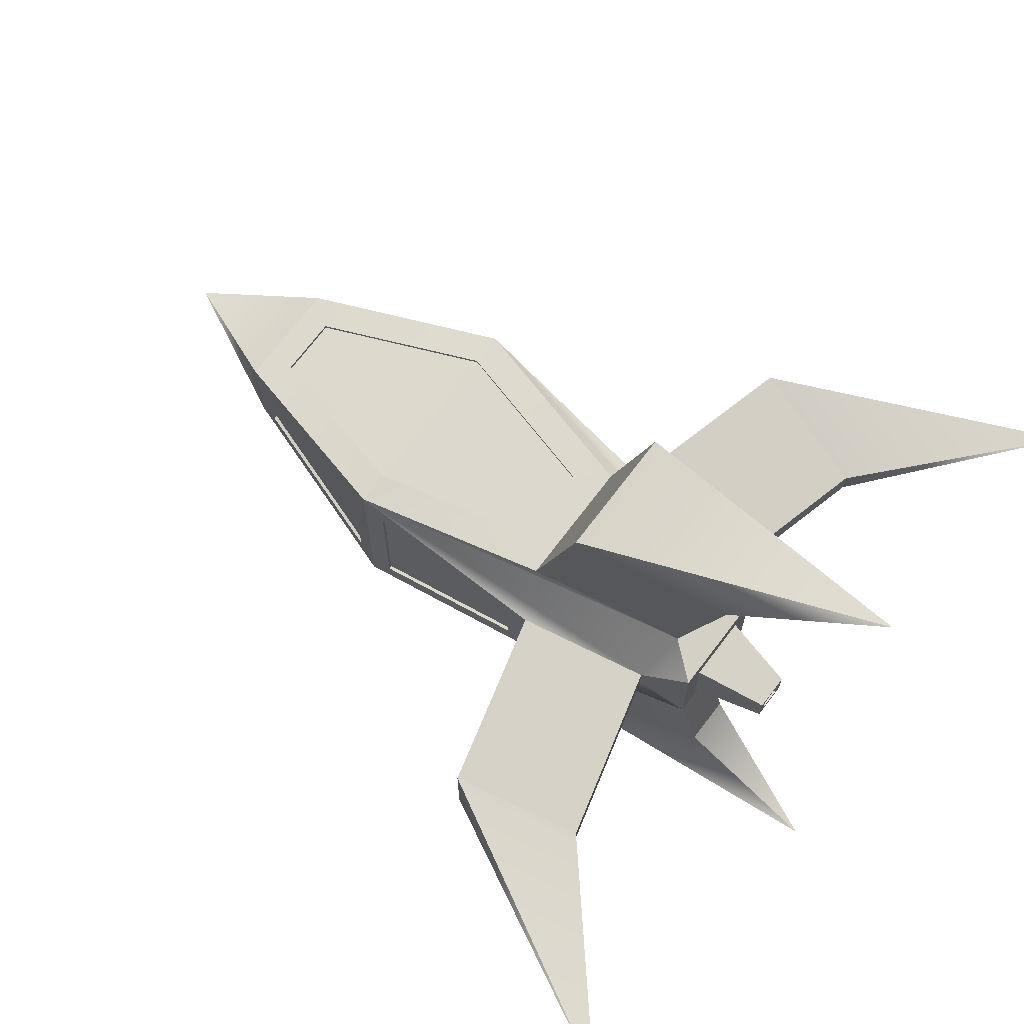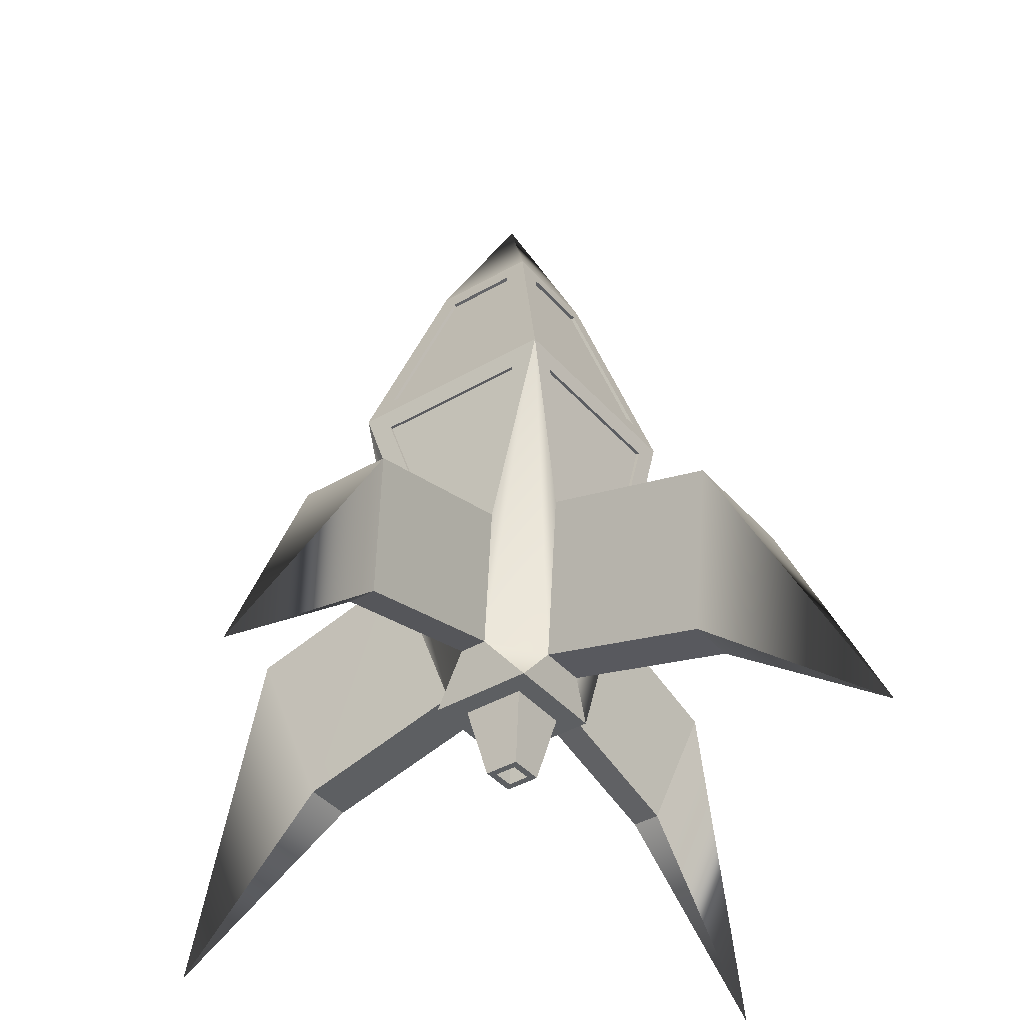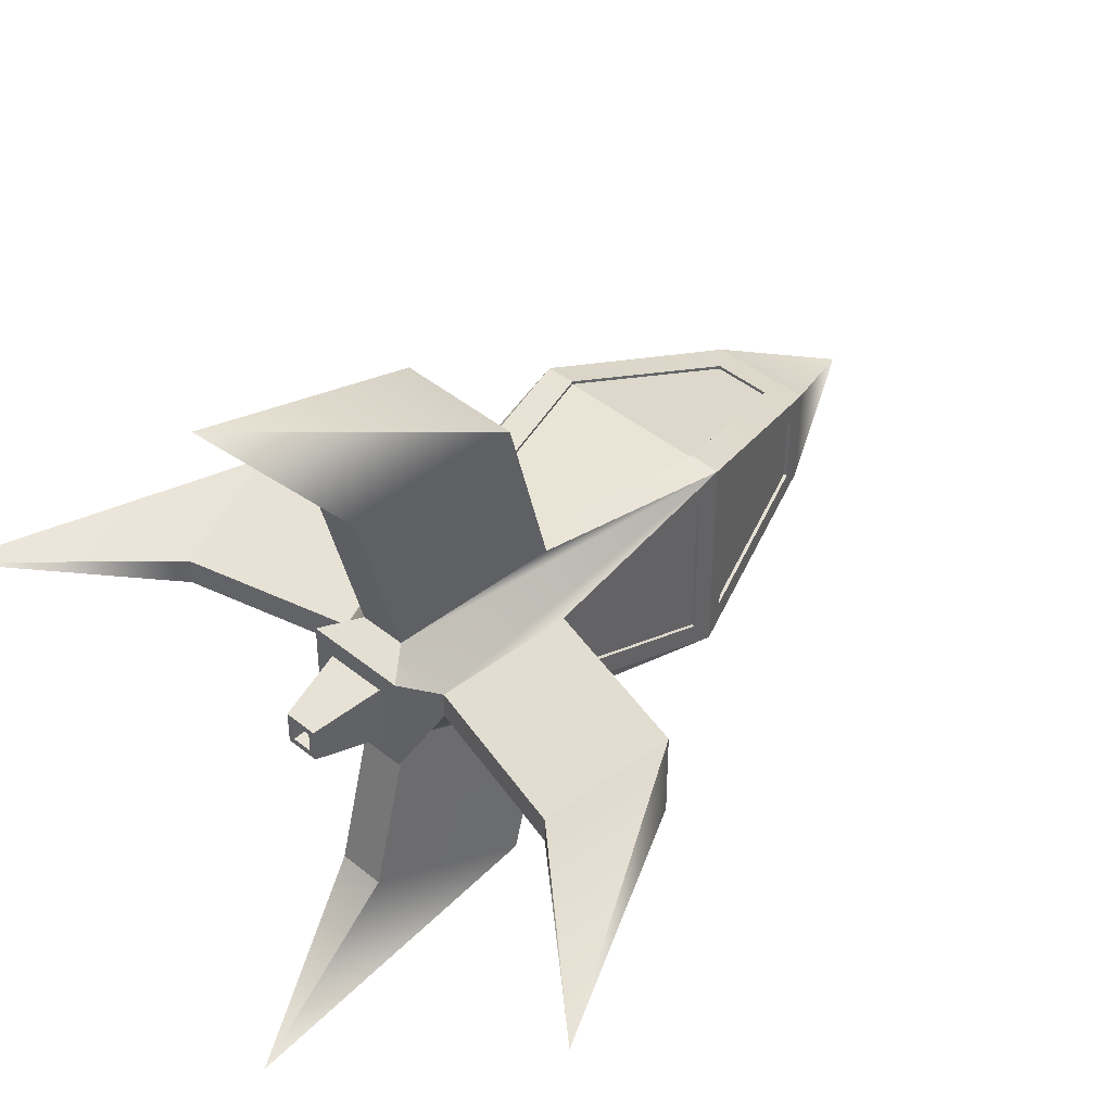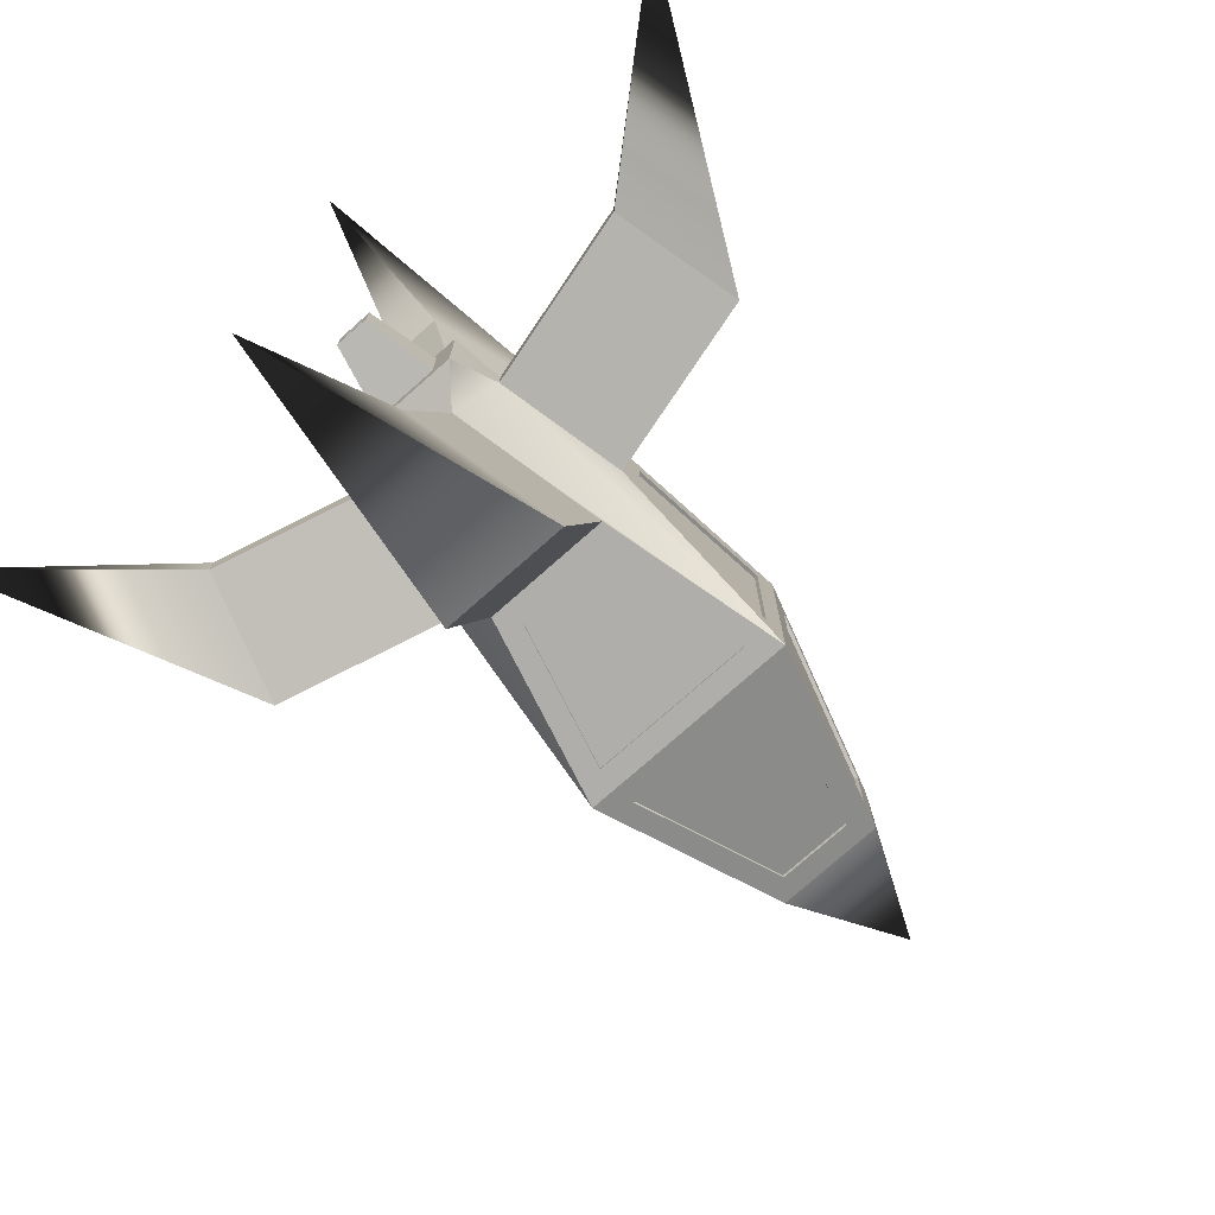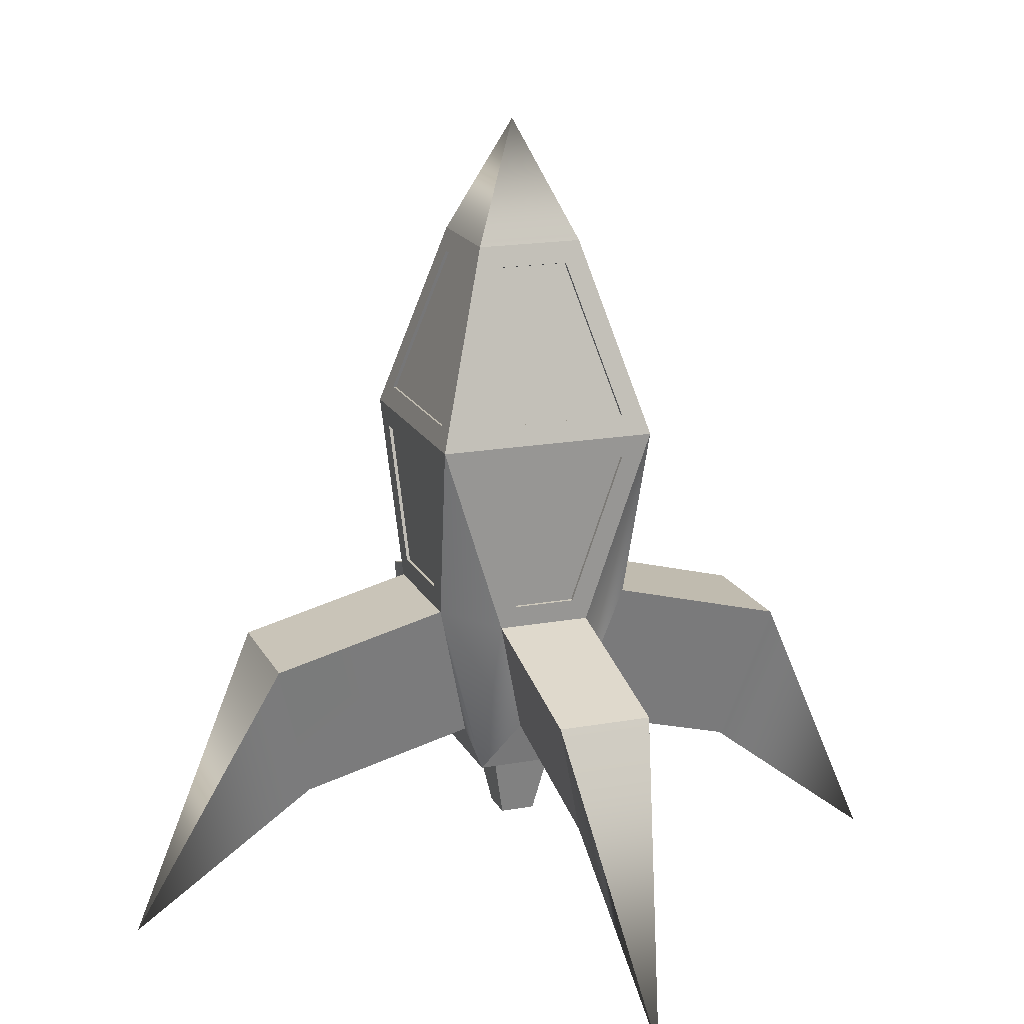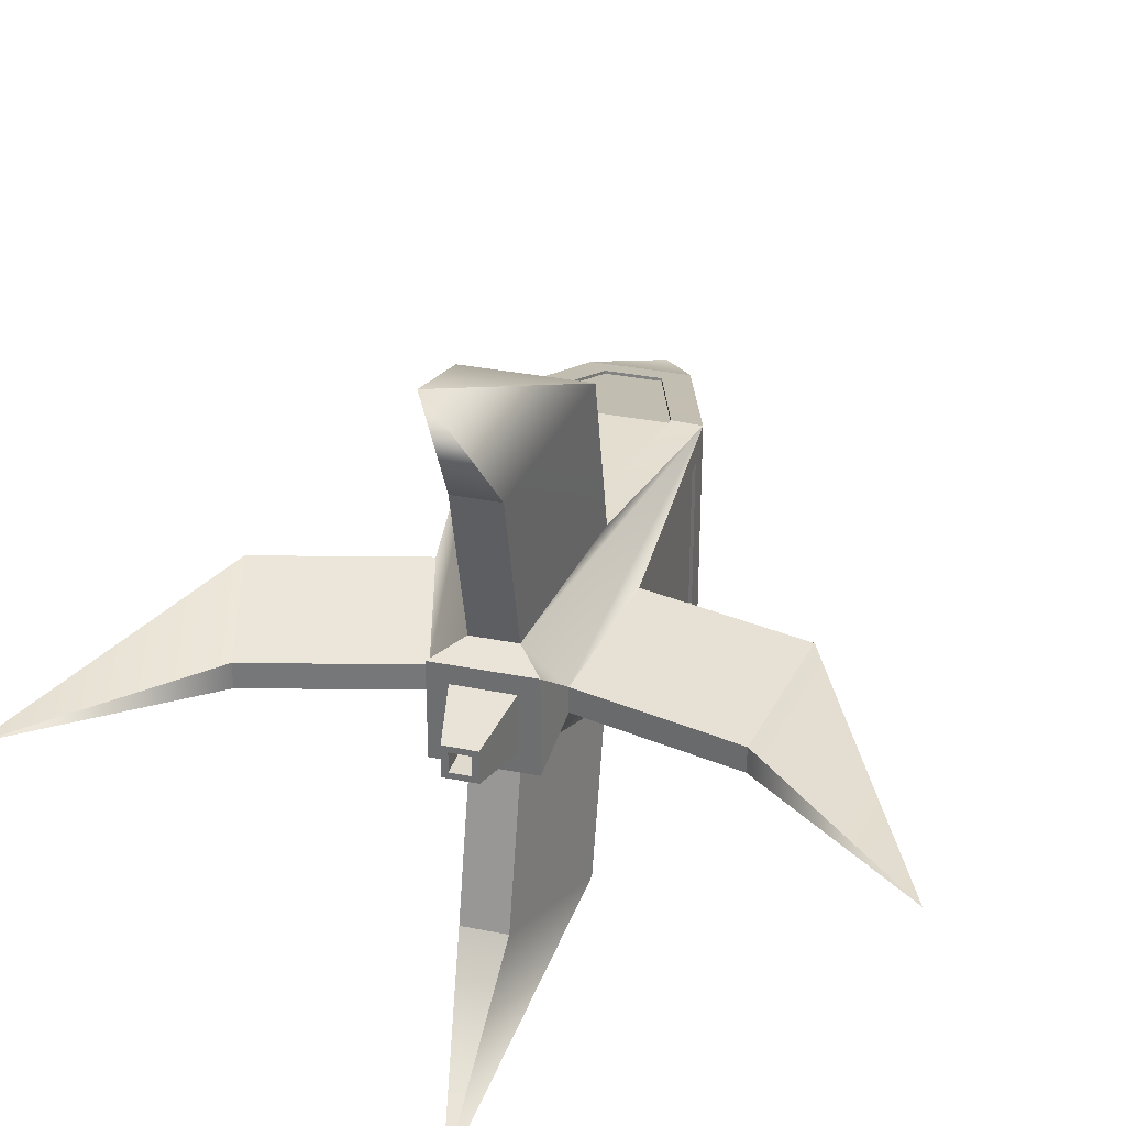
<metadata>
{"format":"obj","ext":"obj","renderer":"f3d","projection":"perspective","resolution":1024,"background":"white","views":[{"elev":70.9,"azim":-52.9,"up":"+Z"},{"elev":-39.5,"azim":126.2,"up":"+Y"},{"elev":43.3,"azim":44.0,"up":"+Z"},{"elev":-76.0,"azim":41.5,"up":"+Z"},{"elev":17.7,"azim":-109.7,"up":"+Y"},{"elev":32.9,"azim":15.5,"up":"+Z"}]}
</metadata>
<code>
o navesita
v -0.2869 -2.277 0.2869
v -0.2869 -2.277 -0.2869
v -0.1577 -2.912 -0.1577
v -0.1577 -2.912 0.1577
v -0.7131 1.064 1.013
v -0.3599 -0.3199 0.9304
v -0.3599 -0.3233 0.9018
v -0.7131 1.06 0.9848
v 0 3.898 -2e-06
v 0 3.898 -2e-06
v 0 3.898 -2e-06
v 0 3.898 -2e-06
v -0.5358 2.633 0.3309
v -0.5358 2.633 -0.3309
v -0.5067 2.624 -0.3309
v -0.5067 2.624 0.3309
v 0.9874 0.8694 0.729
v 0.8989 -0.516 0.279
v 0.8686 -0.5141 0.279
v 0.9572 0.8714 0.729
v 0.944 1.255 -0.7391
v 0.5358 2.633 -0.3309
v 0.5067 2.624 -0.3309
v 0.915 1.246 -0.7391
v -0.4798 2.822 -0.4798
v -0.4798 2.822 0.4798
v 0.4798 2.822 0.4798
v 0.4798 2.822 -0.4798
v -0.3309 2.633 -0.5358
v 0.3309 2.633 -0.5358
v 0.3309 2.624 -0.5067
v -0.3309 2.624 -0.5067
v 0.5913 -1.842 -0.1272
v 0.5913 -1.842 0.1272
v 0.4776 -2.277 0.4776
v 0.4776 -2.277 -0.4776
v -0.5913 -1.842 0.1272
v -0.5913 -1.842 -0.1272
v -0.4776 -2.277 -0.4776
v -0.4776 -2.277 0.4776
v 0.4225 -0.4003 -0.9264
v -0.4225 -0.4003 -0.9264
v -0.4225 -0.3988 -0.8961
v 0.4225 -0.3988 -0.8961
v -3.07 -2.087 -0.1409
v -3.07 -2.087 -0.1409
v -3.07 -2.087 -0.1409
v -3.07 -2.087 -0.1409
v 3.07 -2.087 -0.1409
v 3.07 -2.087 -0.1409
v 3.07 -2.087 -0.1409
v 3.07 -2.087 -0.1409
v 0.7131 1.064 1.013
v 0.2701 2.556 0.5586
v 0.2701 2.552 0.53
v 0.7131 1.06 0.9848
v -0.8863 -0.7127 0.4223
v -0.2202 -1.958 0.5611
v -0.5756 -0.5971 0.9165
v -1 1.066 1
v 0.8863 -0.7127 -0.4223
v 0.2202 -1.958 -0.5611
v 0.5756 -0.5971 -0.9165
v 1 1.066 -1
v -0.8863 -0.7127 -0.4223
v -1 1.066 -1
v -0.5756 -0.5971 -0.9165
v -0.2202 -1.958 -0.5611
v 0.8863 -0.7127 0.4223
v 1 1.066 1
v 0.5756 -0.5971 0.9165
v 0.2202 -1.958 0.5611
v -0.9874 0.8694 -0.729
v -0.8989 -0.516 -0.279
v -0.8686 -0.5141 -0.279
v -0.9572 0.8714 -0.729
v 0 -2.835 -2.911
v 0 -2.835 -2.911
v 0 -2.835 -2.911
v 0 -2.835 -2.911
v 0 -2.835 2.911
v 0 -2.835 2.911
v 0 -2.835 2.911
v 0 -2.835 2.911
v -2.455 -1.122 0.4223
v -2.16 -2.252 0.1272
v -0.5756 -1.007 -2.485
v -0.2202 -2.367 -2.129
v 2.455 -1.122 -0.4223
v 2.16 -2.252 -0.1272
v 0.5756 -1.007 2.485
v 0.2202 -2.367 2.129
v -0.2202 -2.367 2.129
v 0 -3.671 3.795
v 0 -3.671 3.795
v -2.455 -1.122 -0.4223
v -3.795 -3.671 -1e-06
v -3.795 -3.671 -1e-06
v 2.455 -1.122 0.4223
v 3.795 -3.671 -1e-06
v 3.795 -3.671 -1e-06
v 0.5756 -1.007 -2.485
v 0 -3.671 -3.795
v 0 -3.671 -3.795
v 0.2202 -2.367 -2.129
v 2.16 -2.252 0.1272
v -0.5756 -1.007 2.485
v -2.16 -2.252 -0.1272
v 0 -3.671 -3.795
v 0 -3.671 -3.795
v 3.795 -3.671 -1e-06
v 3.795 -3.671 -1e-06
v 0 -3.671 3.795
v 0 -3.671 3.795
v -3.795 -3.671 -1e-06
v -3.795 -3.671 -1e-06
v 0.2869 -2.277 -0.2869
v 0.2869 -2.277 0.2869
v 0.09727 -2.912 0.09727
v -0.09727 -2.912 0.09727
v -0.09727 -2.452 0.09727
v 0.09727 -2.452 0.09727
v 0.1577 -2.912 -0.1577
v 0.1577 -2.912 0.1577
v -0.2701 2.556 0.5586
v 0.3599 -0.3199 0.9304
v -0.2701 2.552 0.53
v 0.3599 -0.3233 0.9018
v -0.7392 1.255 -0.944
v 0.7392 1.255 -0.944
v -0.944 1.255 0.7392
v -0.944 1.255 -0.7391
v 0.944 1.255 0.7392
v 0.5358 2.633 0.3309
v -0.8989 -0.516 0.279
v -0.9874 0.8694 0.729
v 0.8989 -0.516 -0.279
v 0.9874 0.8694 -0.729
v -0.7464 0.8693 -0.9901
v 0.7464 0.8693 -0.9901
v 0.7392 1.246 -0.915
v -0.7392 1.246 -0.915
v -0.915 1.246 -0.7391
v -0.915 1.246 0.7392
v 0.915 1.246 0.7392
v 0.5067 2.624 0.3309
v -0.8686 -0.5141 0.279
v -0.9572 0.8714 0.729
v 0.8686 -0.5141 -0.279
v 0.9572 0.8714 -0.729
v -0.7464 0.8708 -0.9599
v 0.7464 0.8708 -0.9599
v -0.09727 -2.912 -0.09727
v 0.09727 -2.912 -0.09727
v -0.09727 -2.452 -0.09727
v 0.09727 -2.452 -0.09727
f 2 4 1
f 6 8 5
f 9 11 12
f 14 16 13
f 18 20 17
f 21 23 24
f 9 25 26
f 10 26 27
f 12 28 25
f 11 27 28
f 30 32 29
f 34 36 33
f 37 39 40
f 42 44 41
f 45 47 48
f 49 51 52
f 54 56 53
f 37 58 60
f 33 62 64
f 65 67 39
f 70 72 34
f 68 36 39
f 74 76 73
f 58 35 72
f 77 79 80
f 81 83 84
f 57 86 37
f 68 87 88
f 61 90 33
f 71 92 72
f 93 94 95
f 85 97 98
f 89 100 101
f 87 103 104
f 62 102 63
f 33 106 34
f 58 107 59
f 37 108 38
f 68 105 62
f 69 89 61
f 65 85 57
f 63 87 67
f 34 99 69
f 72 93 58
f 59 91 71
f 38 96 65
f 104 109 110
f 100 112 101
f 113 95 94
f 98 115 116
f 91 114 113
f 99 111 100
f 92 113 94
f 96 115 97
f 88 104 110
f 90 101 112
f 102 109 103
f 86 98 116
f 107 95 114
f 106 112 111
f 105 110 109
f 108 116 115
f 2 36 117
f 117 35 118
f 1 39 2
f 118 40 1
f 120 122 119
f 117 3 2
f 1 124 118
f 118 123 117
f 54 26 125
f 54 70 27
f 125 60 5
f 6 71 126
f 6 60 59
f 126 70 53
f 56 127 8
f 128 8 7
f 125 8 127
f 125 55 54
f 126 56 128
f 126 7 6
f 66 130 64
f 25 129 66
f 25 30 29
f 28 130 30
f 66 131 132
f 26 131 60
f 25 13 26
f 25 132 14
f 64 133 70
f 28 21 64
f 27 22 28
f 27 133 134
f 57 74 65
f 57 136 135
f 60 73 136
f 65 73 66
f 69 137 18
f 61 138 137
f 70 138 64
f 69 17 70
f 67 41 63
f 67 139 42
f 66 140 139
f 63 140 64
f 142 31 141
f 144 15 143
f 145 23 146
f 147 76 75
f 149 20 19
f 43 152 44
f 135 148 147
f 140 44 152
f 134 23 22
f 138 149 137
f 73 148 136
f 139 43 42
f 17 150 138
f 140 151 139
f 129 141 130
f 131 143 132
f 130 31 30
f 21 145 133
f 14 143 15
f 135 75 74
f 29 142 129
f 134 145 146
f 137 19 18
f 13 144 131
f 4 119 124
f 3 120 4
f 123 153 3
f 123 119 154
f 121 156 122
f 154 155 153
f 119 156 154
f 120 155 121
f 2 3 4
f 6 7 8
f 9 10 11
f 14 15 16
f 18 19 20
f 21 22 23
f 9 12 25
f 10 9 26
f 12 11 28
f 11 10 27
f 30 31 32
f 34 35 36
f 37 38 39
f 42 43 44
f 45 46 47
f 49 50 51
f 54 55 56
f 60 57 37
f 37 40 58
f 58 59 60
f 64 61 33
f 33 36 62
f 62 63 64
f 39 38 65
f 65 66 67
f 67 68 39
f 34 69 70
f 70 71 72
f 72 35 34
f 68 62 36
f 74 75 76
f 58 40 35
f 77 78 79
f 81 82 83
f 57 85 86
f 68 67 87
f 61 89 90
f 71 91 92
f 93 92 94
f 85 96 97
f 89 99 100
f 87 102 103
f 62 105 102
f 33 90 106
f 58 93 107
f 37 86 108
f 68 88 105
f 69 99 89
f 65 96 85
f 63 102 87
f 34 106 99
f 72 92 93
f 59 107 91
f 38 108 96
f 104 103 109
f 100 111 112
f 113 114 95
f 98 97 115
f 91 107 114
f 99 106 111
f 92 91 113
f 96 108 115
f 88 87 104
f 90 89 101
f 102 105 109
f 86 85 98
f 107 93 95
f 106 90 112
f 105 88 110
f 108 86 116
f 2 39 36
f 117 36 35
f 1 40 39
f 118 35 40
f 120 121 122
f 117 123 3
f 1 4 124
f 118 124 123
f 54 27 26
f 54 53 70
f 125 26 60
f 6 59 71
f 6 5 60
f 126 71 70
f 56 55 127
f 128 56 8
f 125 5 8
f 125 127 55
f 126 53 56
f 126 128 7
f 66 129 130
f 25 29 129
f 25 28 30
f 28 64 130
f 66 60 131
f 26 13 131
f 25 14 13
f 25 66 132
f 64 21 133
f 28 22 21
f 27 134 22
f 27 70 133
f 57 135 74
f 57 60 136
f 60 66 73
f 65 74 73
f 69 61 137
f 61 64 138
f 70 17 138
f 69 18 17
f 67 42 41
f 67 66 139
f 66 64 140
f 63 41 140
f 142 32 31
f 144 16 15
f 145 24 23
f 147 148 76
f 149 150 20
f 43 151 152
f 135 136 148
f 140 41 44
f 134 146 23
f 138 150 149
f 73 76 148
f 139 151 43
f 17 20 150
f 140 152 151
f 129 142 141
f 131 144 143
f 130 141 31
f 21 24 145
f 14 132 143
f 135 147 75
f 29 32 142
f 134 133 145
f 137 149 19
f 13 16 144
f 4 120 119
f 3 153 120
f 123 154 153
f 123 124 119
f 121 155 156
f 154 156 155
f 119 122 156
f 120 153 155

</code>
